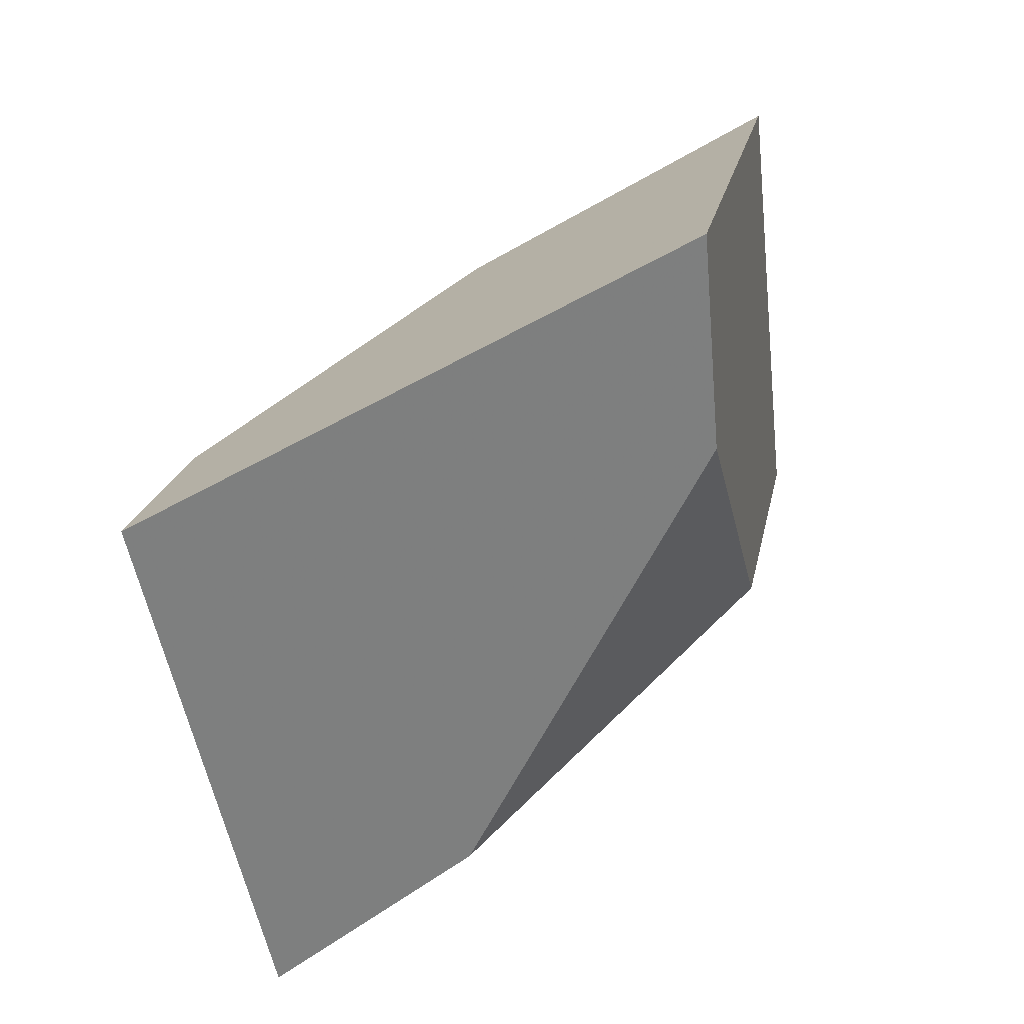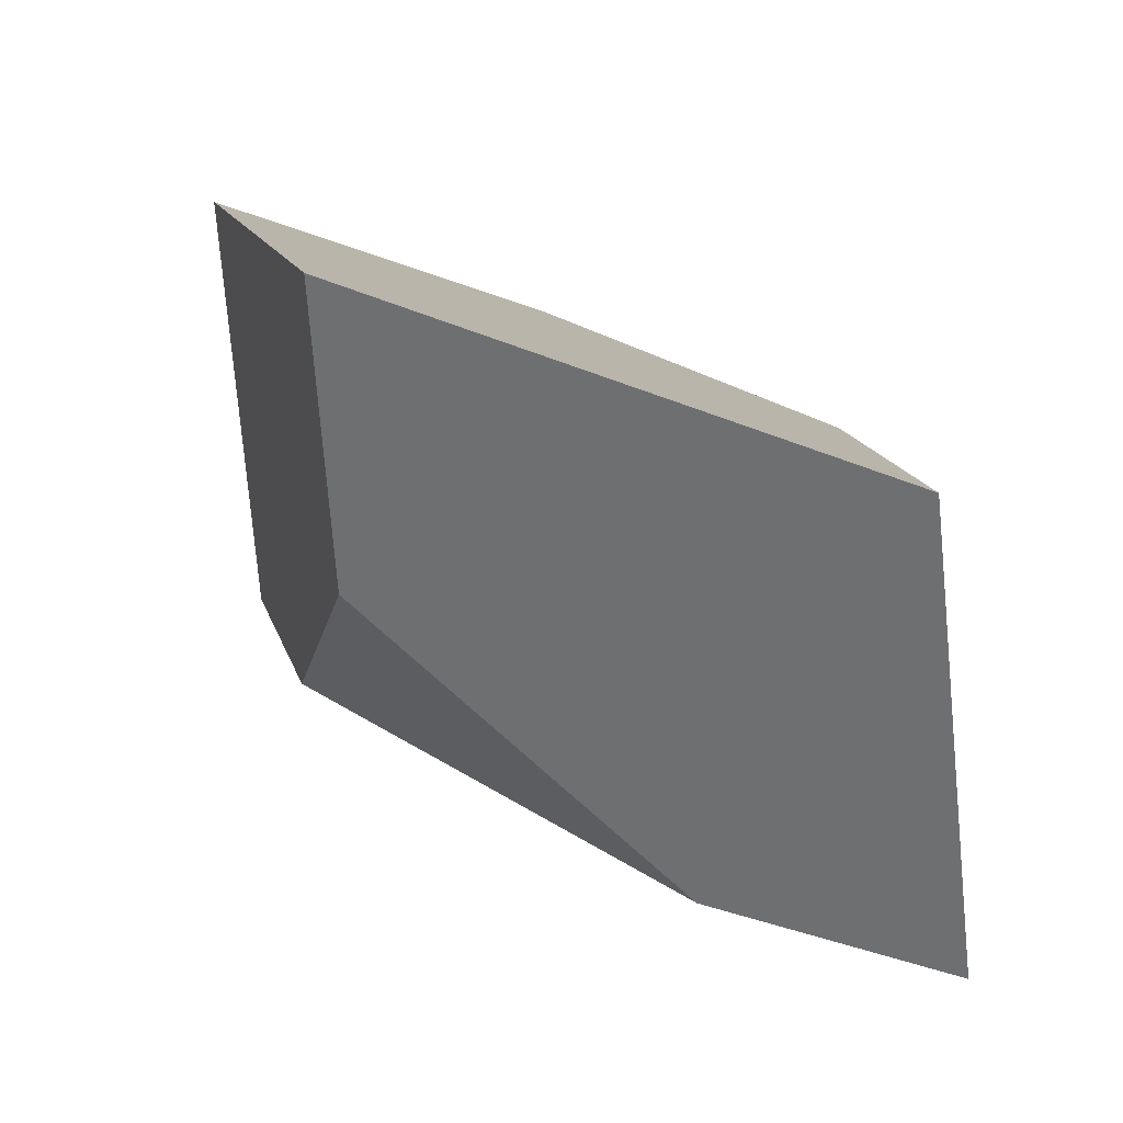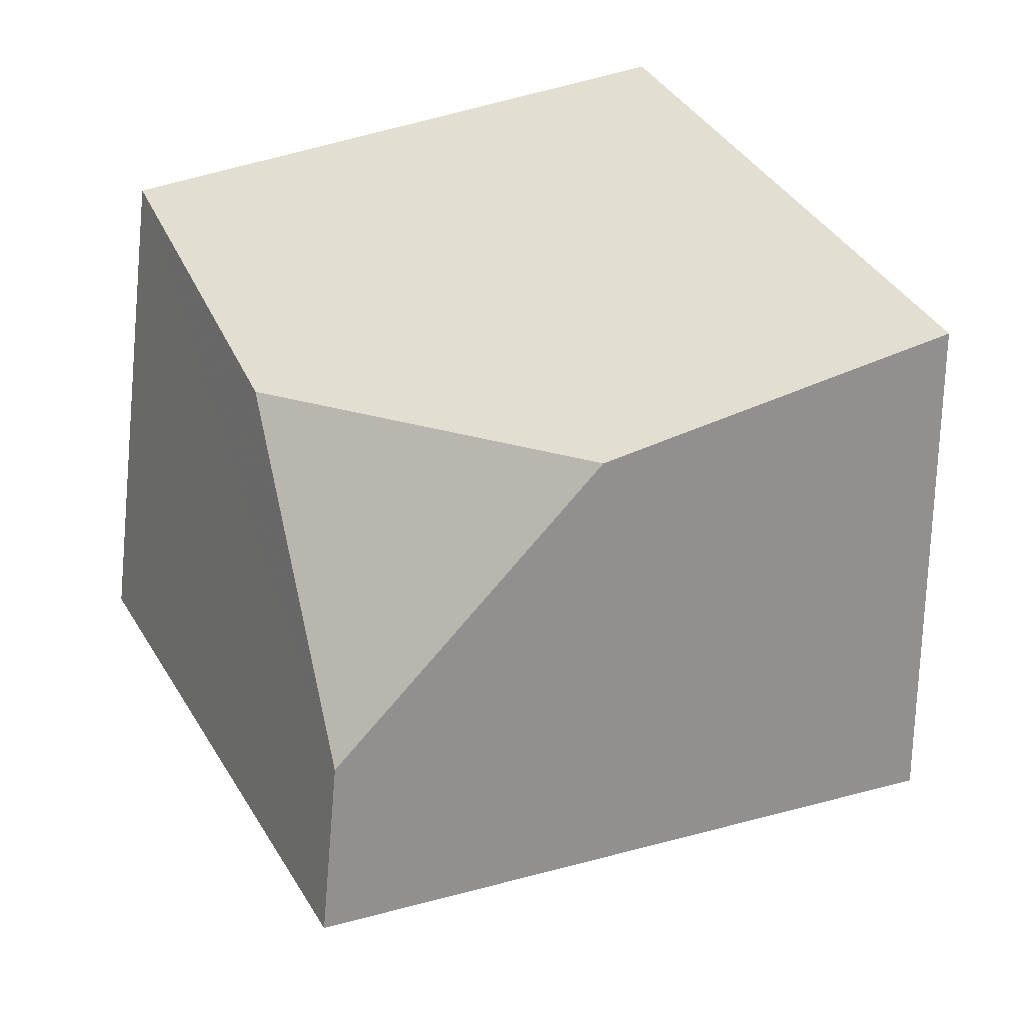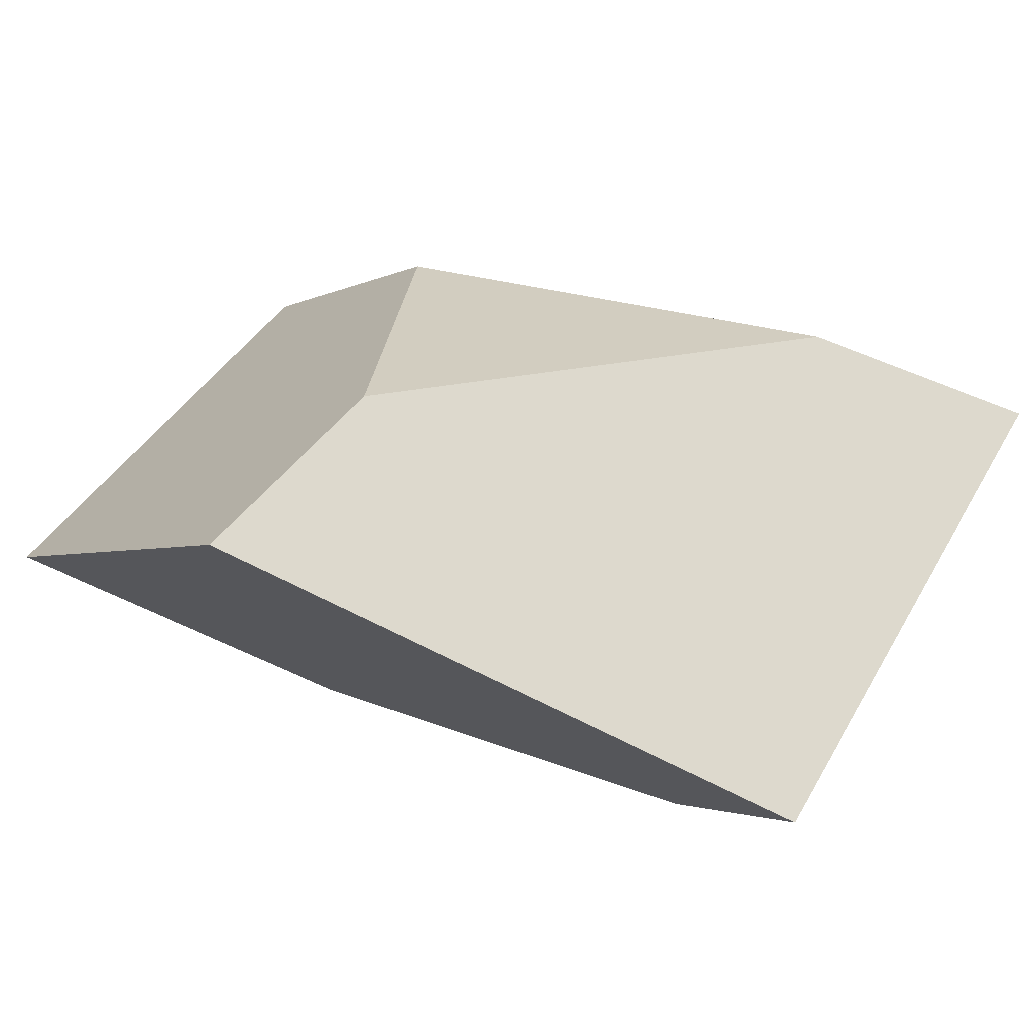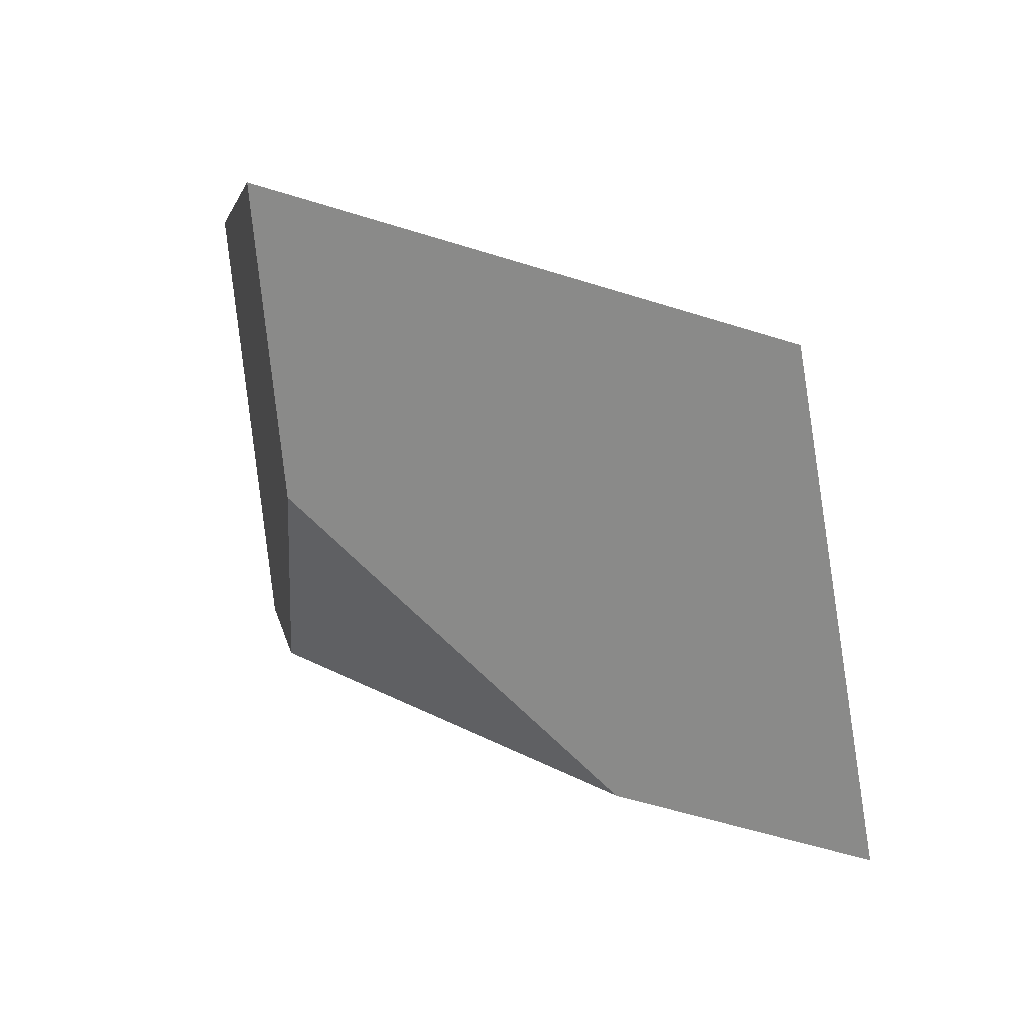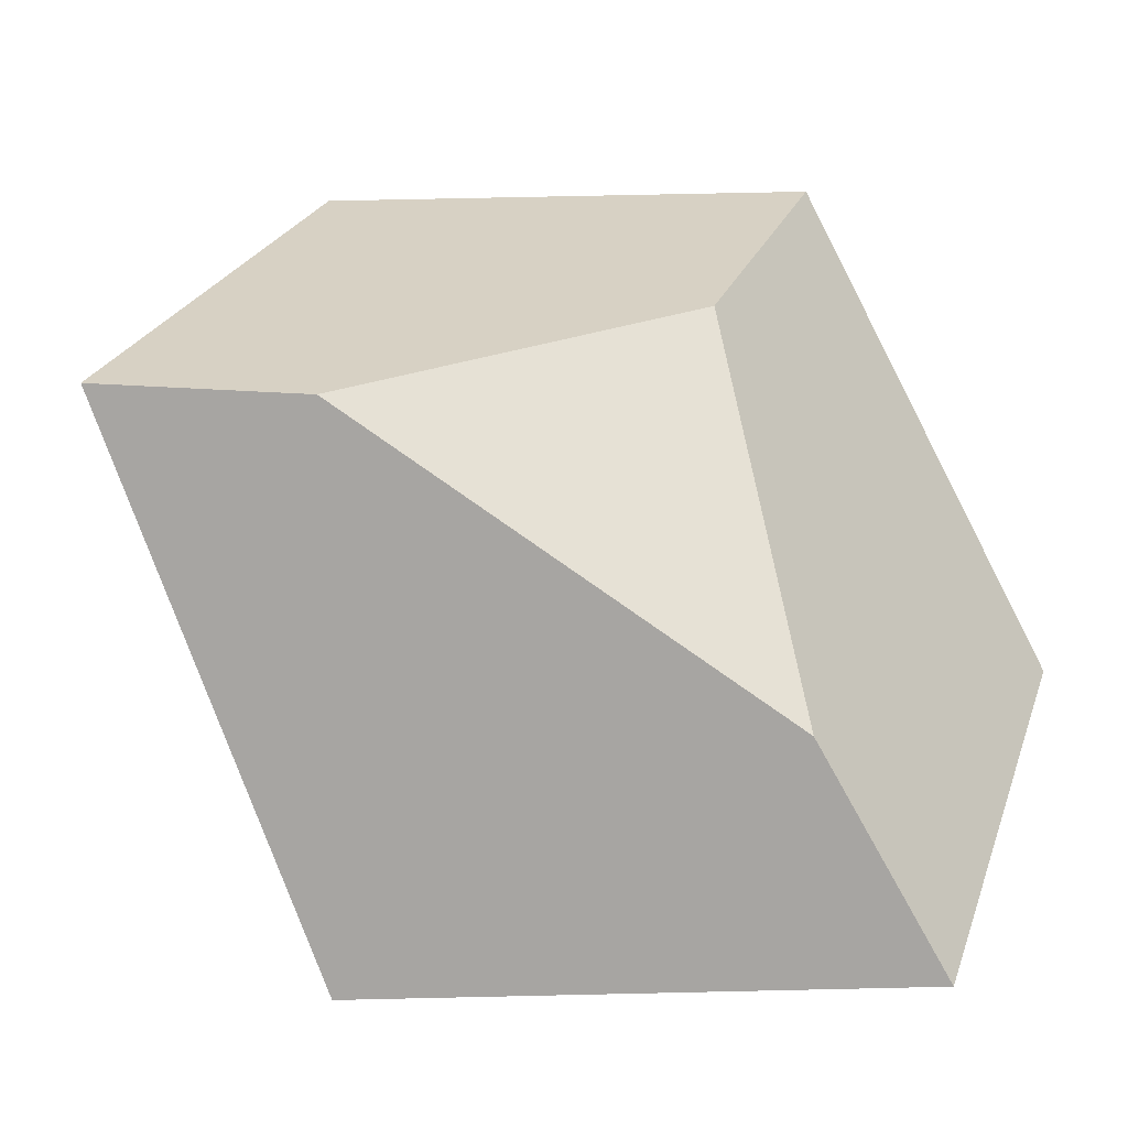
<metadata>
{"format":"obj","ext":"obj","renderer":"f3d","projection":"perspective","resolution":1024,"background":"white","views":[{"elev":-45.4,"azim":-140.8,"up":"+Y"},{"elev":9.2,"azim":17.1,"up":"+Y"},{"elev":-41.2,"azim":173.7,"up":"+Z"},{"elev":-30.9,"azim":-39.0,"up":"+Z"},{"elev":-2.9,"azim":23.7,"up":"+Y"},{"elev":-71.0,"azim":-54.9,"up":"+Y"}]}
</metadata>
<code>
v 0.4306 0.3439 0.4869
v 0.4458 0.372 0.5325
v 0.4663 0.3697 0.5762
v 0.4673 0.3021 0.5486
v 0.4303 0.32 0.4758
v 0.4315 0.3101 0.5517
v 0.363 0.3298 0.5225
v 0.3452 0.3373 0.4963
v 0.3975 0.3854 0.5112
v 0.3517 0.4013 0.5254
v 0.3879 0.3524 0.5688
v 0.3909 0.3946 0.586
f 1 2 3
f 1 3 4
f 1 4 5
f 6 7 8
f 6 8 5
f 6 5 4
f 9 1 5
f 9 5 8
f 9 8 10
f 7 11 12
f 7 12 10
f 7 10 8
f 9 10 12
f 9 12 3
f 9 3 2
f 11 6 4
f 11 4 3
f 11 3 12
f 1 9 2
f 6 11 7

</code>
